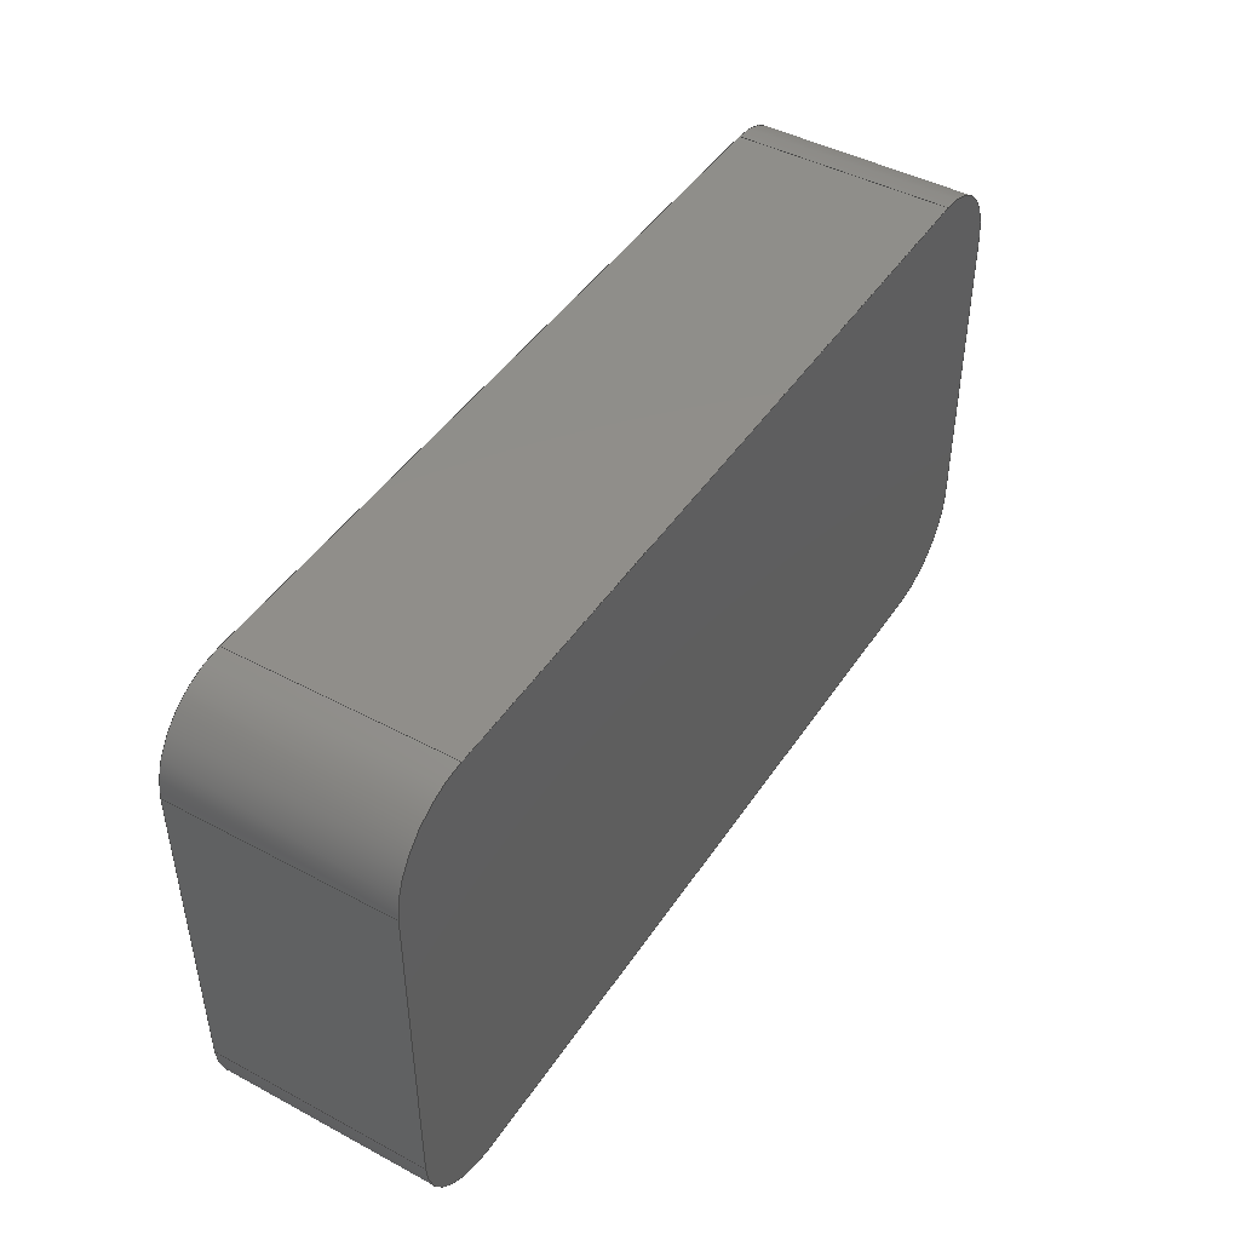
<metadata>
{"format":"step","ext":"step","renderer":"f3d","projection":"perspective","resolution":1024,"background":"white","views":[{"elev":45.4,"azim":121.6,"up":"+Y"}]}
</metadata>
<code>
ISO-10303-21;
DATA;
#1=(NAMED_UNIT(*)PLANE_ANGLE_UNIT()SI_UNIT($,.RADIAN.));
#2=PLANE_ANGLE_MEASURE_WITH_UNIT(PLANE_ANGLE_MEASURE(0.01745),#1);
#3=(CONVERSION_BASED_UNIT('DEGREE',#2)NAMED_UNIT(#4)PLANE_ANGLE_UNIT());
#4=DIMENSIONAL_EXPONENTS(0,0,0,0,0,0,0);
#5=(NAMED_UNIT(*)SI_UNIT($,.STERADIAN.)SOLID_ANGLE_UNIT());
#6=(LENGTH_UNIT()NAMED_UNIT(*)SI_UNIT(.MILLI.,.METRE.));
#7=UNCERTAINTY_MEASURE_WITH_UNIT(LENGTH_MEASURE(1e-05),#6,'DISTANCE_ACCURACY_VALUE','Maximum Tolerance applied to model');
#8=(GEOMETRIC_REPRESENTATION_CONTEXT(3)GLOBAL_UNCERTAINTY_ASSIGNED_CONTEXT((#7))GLOBAL_UNIT_ASSIGNED_CONTEXT((#6,#3,#5))REPRESENTATION_CONTEXT('','root'));
#9=CARTESIAN_POINT('',(0,0,0));
#10=DIRECTION('',(0,0,1));
#11=DIRECTION('',(1,0,0));
#12=AXIS2_PLACEMENT_3D('TS3D_PRODUCT_CSYS',#9,#10,#11);
#13=CARTESIAN_POINT('',(25.5,13.15,2.5));
#14=DIRECTION('',(1,0,0));
#15=DIRECTION('',(0,0,-1));
#16=AXIS2_PLACEMENT_3D('',#13,#14,#15);
#17=PLANE('',#16);
#18=CARTESIAN_POINT('',(25.5,15.05,0));
#19=VERTEX_POINT('',#18);
#20=CARTESIAN_POINT('',(25.5,11.25,0));
#21=VERTEX_POINT('',#20);
#22=CARTESIAN_POINT('',(25.5,15.05,0));
#23=DIRECTION('',(0,-1,0));
#24=VECTOR('',#23,3.8);
#25=LINE('',#22,#24);
#26=EDGE_CURVE('',#19,#21,#25,.T.);
#27=ORIENTED_EDGE('',*,*,#26,.F.);
#28=CARTESIAN_POINT('',(25.5,15.05,2.5));
#29=VERTEX_POINT('',#28);
#30=CARTESIAN_POINT('',(25.5,15.05,0));
#31=DIRECTION('',(-0,-0,1));
#32=VECTOR('',#31,2.5);
#33=LINE('',#30,#32);
#34=EDGE_CURVE('',#19,#29,#33,.T.);
#35=ORIENTED_EDGE('',*,*,#34,.T.);
#36=CARTESIAN_POINT('',(25.5,11.25,2.5));
#37=VERTEX_POINT('',#36);
#38=CARTESIAN_POINT('',(25.5,15.05,2.5));
#39=DIRECTION('',(0,-1,0));
#40=VECTOR('',#39,3.8);
#41=LINE('',#38,#40);
#42=EDGE_CURVE('',#29,#37,#41,.T.);
#43=ORIENTED_EDGE('',*,*,#42,.T.);
#44=CARTESIAN_POINT('',(25.5,11.25,2.5));
#45=DIRECTION('',(0,0,-1));
#46=VECTOR('',#45,2.5);
#47=LINE('',#44,#46);
#48=EDGE_CURVE('',#37,#21,#47,.T.);
#49=ORIENTED_EDGE('',*,*,#48,.T.);
#50=EDGE_LOOP('',(#27,#35,#43,#49));
#51=FACE_BOUND('',#50,.T.);
#52=ADVANCED_FACE('',(#51),#17,.T.);
#53=CARTESIAN_POINT('',(-45,16.05,2.5));
#54=DIRECTION('',(0,-1,0));
#55=DIRECTION('',(0,0,-1));
#56=AXIS2_PLACEMENT_3D('',#53,#54,#55);
#57=PLANE('',#56);
#58=CARTESIAN_POINT('',(24.5,16.05,2.5));
#59=VERTEX_POINT('',#58);
#60=CARTESIAN_POINT('',(15.5,16.05,2.5));
#61=VERTEX_POINT('',#60);
#62=CARTESIAN_POINT('',(24.5,16.05,2.5));
#63=DIRECTION('',(-1,0,0));
#64=VECTOR('',#63,9);
#65=LINE('',#62,#64);
#66=EDGE_CURVE('',#59,#61,#65,.T.);
#67=ORIENTED_EDGE('',*,*,#66,.F.);
#68=CARTESIAN_POINT('',(24.5,16.05,0));
#69=VERTEX_POINT('',#68);
#70=CARTESIAN_POINT('',(24.5,16.05,2.5));
#71=DIRECTION('',(0,0,-1));
#72=VECTOR('',#71,2.5);
#73=LINE('',#70,#72);
#74=EDGE_CURVE('',#59,#69,#73,.T.);
#75=ORIENTED_EDGE('',*,*,#74,.T.);
#76=CARTESIAN_POINT('',(15.5,16.05,0));
#77=VERTEX_POINT('',#76);
#78=CARTESIAN_POINT('',(24.5,16.05,0));
#79=DIRECTION('',(-1,0,0));
#80=VECTOR('',#79,9);
#81=LINE('',#78,#80);
#82=EDGE_CURVE('',#69,#77,#81,.T.);
#83=ORIENTED_EDGE('',*,*,#82,.T.);
#84=CARTESIAN_POINT('',(15.5,16.05,0));
#85=DIRECTION('',(-0,-0,1));
#86=VECTOR('',#85,2.5);
#87=LINE('',#84,#86);
#88=EDGE_CURVE('',#77,#61,#87,.T.);
#89=ORIENTED_EDGE('',*,*,#88,.T.);
#90=EDGE_LOOP('',(#67,#75,#83,#89));
#91=FACE_BOUND('',#90,.T.);
#92=ADVANCED_FACE('',(#91),#57,.F.);
#93=CARTESIAN_POINT('',(14.5,13.15,2.5));
#94=DIRECTION('',(1,0,0));
#95=DIRECTION('',(0,0,-1));
#96=AXIS2_PLACEMENT_3D('',#93,#94,#95);
#97=PLANE('',#96);
#98=CARTESIAN_POINT('',(14.5,15.05,2.5));
#99=VERTEX_POINT('',#98);
#100=CARTESIAN_POINT('',(14.5,11.25,2.5));
#101=VERTEX_POINT('',#100);
#102=CARTESIAN_POINT('',(14.5,15.05,2.5));
#103=DIRECTION('',(0,-1,0));
#104=VECTOR('',#103,3.8);
#105=LINE('',#102,#104);
#106=EDGE_CURVE('',#99,#101,#105,.T.);
#107=ORIENTED_EDGE('',*,*,#106,.F.);
#108=CARTESIAN_POINT('',(14.5,15.05,0));
#109=VERTEX_POINT('',#108);
#110=CARTESIAN_POINT('',(14.5,15.05,2.5));
#111=DIRECTION('',(0,0,-1));
#112=VECTOR('',#111,2.5);
#113=LINE('',#110,#112);
#114=EDGE_CURVE('',#99,#109,#113,.T.);
#115=ORIENTED_EDGE('',*,*,#114,.T.);
#116=CARTESIAN_POINT('',(14.5,11.25,0));
#117=VERTEX_POINT('',#116);
#118=CARTESIAN_POINT('',(14.5,15.05,0));
#119=DIRECTION('',(0,-1,0));
#120=VECTOR('',#119,3.8);
#121=LINE('',#118,#120);
#122=EDGE_CURVE('',#109,#117,#121,.T.);
#123=ORIENTED_EDGE('',*,*,#122,.T.);
#124=CARTESIAN_POINT('',(14.5,11.25,0));
#125=DIRECTION('',(-0,-0,1));
#126=VECTOR('',#125,2.5);
#127=LINE('',#124,#126);
#128=EDGE_CURVE('',#117,#101,#127,.T.);
#129=ORIENTED_EDGE('',*,*,#128,.T.);
#130=EDGE_LOOP('',(#107,#115,#123,#129));
#131=FACE_BOUND('',#130,.T.);
#132=ADVANCED_FACE('',(#131),#97,.F.);
#133=CARTESIAN_POINT('',(19.96,15.8,2.5));
#134=DIRECTION('',(0,-1,0));
#135=DIRECTION('',(0,0,-1));
#136=AXIS2_PLACEMENT_3D('',#133,#134,#135);
#137=PLANE('',#136);
#138=CARTESIAN_POINT('',(21.73,15.8,0.4));
#139=VERTEX_POINT('',#138);
#140=CARTESIAN_POINT('',(18.09,15.8,0.4));
#141=VERTEX_POINT('',#140);
#142=CARTESIAN_POINT('',(21.73,15.8,0.4));
#143=DIRECTION('',(-1,0,0));
#144=VECTOR('',#143,3.637);
#145=LINE('',#142,#144);
#146=EDGE_CURVE('',#139,#141,#145,.T.);
#147=ORIENTED_EDGE('',*,*,#146,.F.);
#148=CARTESIAN_POINT('',(21.73,15.8,2.5));
#149=VERTEX_POINT('',#148);
#150=CARTESIAN_POINT('',(21.73,15.8,2.5));
#151=DIRECTION('',(0,0,-1));
#152=VECTOR('',#151,2.1);
#153=LINE('',#150,#152);
#154=EDGE_CURVE('',#149,#139,#153,.T.);
#155=ORIENTED_EDGE('',*,*,#154,.F.);
#156=CARTESIAN_POINT('',(18.09,15.8,2.5));
#157=VERTEX_POINT('',#156);
#158=CARTESIAN_POINT('',(21.73,15.8,2.5));
#159=DIRECTION('',(-1,0,0));
#160=VECTOR('',#159,3.637);
#161=LINE('',#158,#160);
#162=EDGE_CURVE('',#149,#157,#161,.T.);
#163=ORIENTED_EDGE('',*,*,#162,.T.);
#164=CARTESIAN_POINT('',(18.09,15.8,2.5));
#165=DIRECTION('',(0,0,-1));
#166=VECTOR('',#165,2.1);
#167=LINE('',#164,#166);
#168=EDGE_CURVE('',#157,#141,#167,.T.);
#169=ORIENTED_EDGE('',*,*,#168,.T.);
#170=EDGE_LOOP('',(#147,#155,#163,#169));
#171=FACE_BOUND('',#170,.T.);
#172=ADVANCED_FACE('',(#171),#137,.T.);
#173=CARTESIAN_POINT('',(22.43,14.57,2.5));
#174=DIRECTION('',(-0.866,-0.5,0));
#175=DIRECTION('',(0.5,-0.866,0));
#176=AXIS2_PLACEMENT_3D('',#173,#174,#175);
#177=PLANE('',#176);
#178=CARTESIAN_POINT('',(23.26,13.15,0.4));
#179=VERTEX_POINT('',#178);
#180=CARTESIAN_POINT('',(23.26,13.15,0.4));
#181=DIRECTION('',(-0.5,0.866,0));
#182=VECTOR('',#181,3.06);
#183=LINE('',#180,#182);
#184=EDGE_CURVE('',#179,#139,#183,.T.);
#185=ORIENTED_EDGE('',*,*,#184,.F.);
#186=CARTESIAN_POINT('',(23.26,13.15,2.5));
#187=VERTEX_POINT('',#186);
#188=CARTESIAN_POINT('',(23.26,13.15,2.5));
#189=DIRECTION('',(0,0,-1));
#190=VECTOR('',#189,2.1);
#191=LINE('',#188,#190);
#192=EDGE_CURVE('',#187,#179,#191,.T.);
#193=ORIENTED_EDGE('',*,*,#192,.F.);
#194=CARTESIAN_POINT('',(23.26,13.15,2.5));
#195=DIRECTION('',(-0.5,0.866,0));
#196=VECTOR('',#195,3.06);
#197=LINE('',#194,#196);
#198=EDGE_CURVE('',#187,#149,#197,.T.);
#199=ORIENTED_EDGE('',*,*,#198,.T.);
#200=ORIENTED_EDGE('',*,*,#154,.T.);
#201=EDGE_LOOP('',(#185,#193,#199,#200));
#202=FACE_BOUND('',#201,.T.);
#203=ADVANCED_FACE('',(#202),#177,.T.);
#204=CARTESIAN_POINT('',(22.43,11.72,2.5));
#205=DIRECTION('',(-0.866,0.5,0));
#206=DIRECTION('',(-0.5,-0.866,0));
#207=AXIS2_PLACEMENT_3D('',#204,#205,#206);
#208=PLANE('',#207);
#209=CARTESIAN_POINT('',(21.73,10.5,0.4));
#210=VERTEX_POINT('',#209);
#211=CARTESIAN_POINT('',(21.73,10.5,0.4));
#212=DIRECTION('',(0.5,0.866,0));
#213=VECTOR('',#212,3.06);
#214=LINE('',#211,#213);
#215=EDGE_CURVE('',#210,#179,#214,.T.);
#216=ORIENTED_EDGE('',*,*,#215,.F.);
#217=CARTESIAN_POINT('',(21.73,10.5,2.5));
#218=VERTEX_POINT('',#217);
#219=CARTESIAN_POINT('',(21.73,10.5,2.5));
#220=DIRECTION('',(0,0,-1));
#221=VECTOR('',#220,2.1);
#222=LINE('',#219,#221);
#223=EDGE_CURVE('',#218,#210,#222,.T.);
#224=ORIENTED_EDGE('',*,*,#223,.F.);
#225=CARTESIAN_POINT('',(21.73,10.5,2.5));
#226=DIRECTION('',(0.5,0.866,0));
#227=VECTOR('',#226,3.06);
#228=LINE('',#225,#227);
#229=EDGE_CURVE('',#218,#187,#228,.T.);
#230=ORIENTED_EDGE('',*,*,#229,.T.);
#231=ORIENTED_EDGE('',*,*,#192,.T.);
#232=EDGE_LOOP('',(#216,#224,#230,#231));
#233=FACE_BOUND('',#232,.T.);
#234=ADVANCED_FACE('',(#233),#208,.T.);
#235=CARTESIAN_POINT('',(19.96,10.5,2.5));
#236=DIRECTION('',(0,1,0));
#237=DIRECTION('',(0,0,1));
#238=AXIS2_PLACEMENT_3D('',#235,#236,#237);
#239=PLANE('',#238);
#240=CARTESIAN_POINT('',(18.09,10.5,0.4));
#241=VERTEX_POINT('',#240);
#242=CARTESIAN_POINT('',(18.09,10.5,0.4));
#243=DIRECTION('',(1,0,-0));
#244=VECTOR('',#243,3.637);
#245=LINE('',#242,#244);
#246=EDGE_CURVE('',#241,#210,#245,.T.);
#247=ORIENTED_EDGE('',*,*,#246,.F.);
#248=CARTESIAN_POINT('',(18.09,10.5,2.5));
#249=VERTEX_POINT('',#248);
#250=CARTESIAN_POINT('',(18.09,10.5,2.5));
#251=DIRECTION('',(0,0,-1));
#252=VECTOR('',#251,2.1);
#253=LINE('',#250,#252);
#254=EDGE_CURVE('',#249,#241,#253,.T.);
#255=ORIENTED_EDGE('',*,*,#254,.F.);
#256=CARTESIAN_POINT('',(18.09,10.5,2.5));
#257=DIRECTION('',(1,0,-0));
#258=VECTOR('',#257,3.637);
#259=LINE('',#256,#258);
#260=EDGE_CURVE('',#249,#218,#259,.T.);
#261=ORIENTED_EDGE('',*,*,#260,.T.);
#262=ORIENTED_EDGE('',*,*,#223,.T.);
#263=EDGE_LOOP('',(#247,#255,#261,#262));
#264=FACE_BOUND('',#263,.T.);
#265=ADVANCED_FACE('',(#264),#239,.T.);
#266=CARTESIAN_POINT('',(17.41,11.68,2.5));
#267=DIRECTION('',(0.866,0.5,0));
#268=DIRECTION('',(-0.5,0.866,0));
#269=AXIS2_PLACEMENT_3D('',#266,#267,#268);
#270=PLANE('',#269);
#271=CARTESIAN_POINT('',(16.56,13.15,0.4));
#272=VERTEX_POINT('',#271);
#273=CARTESIAN_POINT('',(16.56,13.15,0.4));
#274=DIRECTION('',(0.5,-0.866,0));
#275=VECTOR('',#274,3.06);
#276=LINE('',#273,#275);
#277=EDGE_CURVE('',#272,#241,#276,.T.);
#278=ORIENTED_EDGE('',*,*,#277,.F.);
#279=CARTESIAN_POINT('',(16.56,13.15,2.5));
#280=VERTEX_POINT('',#279);
#281=CARTESIAN_POINT('',(16.56,13.15,2.5));
#282=DIRECTION('',(0,0,-1));
#283=VECTOR('',#282,2.1);
#284=LINE('',#281,#283);
#285=EDGE_CURVE('',#280,#272,#284,.T.);
#286=ORIENTED_EDGE('',*,*,#285,.F.);
#287=CARTESIAN_POINT('',(16.56,13.15,2.5));
#288=DIRECTION('',(0.5,-0.866,0));
#289=VECTOR('',#288,3.06);
#290=LINE('',#287,#289);
#291=EDGE_CURVE('',#280,#249,#290,.T.);
#292=ORIENTED_EDGE('',*,*,#291,.T.);
#293=ORIENTED_EDGE('',*,*,#254,.T.);
#294=EDGE_LOOP('',(#278,#286,#292,#293));
#295=FACE_BOUND('',#294,.T.);
#296=ADVANCED_FACE('',(#295),#270,.T.);
#297=CARTESIAN_POINT('',(17.41,14.62,2.5));
#298=DIRECTION('',(0.866,-0.5,0));
#299=DIRECTION('',(0.5,0.866,0));
#300=AXIS2_PLACEMENT_3D('',#297,#298,#299);
#301=PLANE('',#300);
#302=CARTESIAN_POINT('',(18.09,15.8,0.4));
#303=DIRECTION('',(-0.5,-0.866,0));
#304=VECTOR('',#303,3.06);
#305=LINE('',#302,#304);
#306=EDGE_CURVE('',#141,#272,#305,.T.);
#307=ORIENTED_EDGE('',*,*,#306,.F.);
#308=ORIENTED_EDGE('',*,*,#168,.F.);
#309=CARTESIAN_POINT('',(18.09,15.8,2.5));
#310=DIRECTION('',(-0.5,-0.866,0));
#311=VECTOR('',#310,3.06);
#312=LINE('',#309,#311);
#313=EDGE_CURVE('',#157,#280,#312,.T.);
#314=ORIENTED_EDGE('',*,*,#313,.T.);
#315=ORIENTED_EDGE('',*,*,#285,.T.);
#316=EDGE_LOOP('',(#307,#308,#314,#315));
#317=FACE_BOUND('',#316,.T.);
#318=ADVANCED_FACE('',(#317),#301,.T.);
#319=CARTESIAN_POINT('',(20,10.25,2.5));
#320=DIRECTION('',(0,1,0));
#321=DIRECTION('',(0,0,1));
#322=AXIS2_PLACEMENT_3D('',#319,#320,#321);
#323=PLANE('',#322);
#324=CARTESIAN_POINT('',(15.5,10.25,2.5));
#325=VERTEX_POINT('',#324);
#326=CARTESIAN_POINT('',(24.5,10.25,2.5));
#327=VERTEX_POINT('',#326);
#328=CARTESIAN_POINT('',(15.5,10.25,2.5));
#329=DIRECTION('',(1,0,-0));
#330=VECTOR('',#329,9);
#331=LINE('',#328,#330);
#332=EDGE_CURVE('',#325,#327,#331,.T.);
#333=ORIENTED_EDGE('',*,*,#332,.F.);
#334=CARTESIAN_POINT('',(15.5,10.25,0));
#335=VERTEX_POINT('',#334);
#336=CARTESIAN_POINT('',(15.5,10.25,2.5));
#337=DIRECTION('',(0,0,-1));
#338=VECTOR('',#337,2.5);
#339=LINE('',#336,#338);
#340=EDGE_CURVE('',#325,#335,#339,.T.);
#341=ORIENTED_EDGE('',*,*,#340,.T.);
#342=CARTESIAN_POINT('',(24.5,10.25,0));
#343=VERTEX_POINT('',#342);
#344=CARTESIAN_POINT('',(15.5,10.25,0));
#345=DIRECTION('',(1,0,-0));
#346=VECTOR('',#345,9);
#347=LINE('',#344,#346);
#348=EDGE_CURVE('',#335,#343,#347,.T.);
#349=ORIENTED_EDGE('',*,*,#348,.T.);
#350=CARTESIAN_POINT('',(24.5,10.25,0));
#351=DIRECTION('',(-0,-0,1));
#352=VECTOR('',#351,2.5);
#353=LINE('',#350,#352);
#354=EDGE_CURVE('',#343,#327,#353,.T.);
#355=ORIENTED_EDGE('',*,*,#354,.T.);
#356=EDGE_LOOP('',(#333,#341,#349,#355));
#357=FACE_BOUND('',#356,.T.);
#358=ADVANCED_FACE('',(#357),#323,.F.);
#359=CARTESIAN_POINT('',(-45,266,2.5));
#360=DIRECTION('',(0,0,1));
#361=DIRECTION('',(1,0,0));
#362=AXIS2_PLACEMENT_3D('',#359,#360,#361);
#363=PLANE('',#362);
#364=ORIENTED_EDGE('',*,*,#162,.F.);
#365=ORIENTED_EDGE('',*,*,#198,.F.);
#366=ORIENTED_EDGE('',*,*,#229,.F.);
#367=ORIENTED_EDGE('',*,*,#260,.F.);
#368=ORIENTED_EDGE('',*,*,#291,.F.);
#369=ORIENTED_EDGE('',*,*,#313,.F.);
#370=EDGE_LOOP('',(#364,#365,#366,#367,#368,#369));
#371=FACE_BOUND('',#370,.T.);
#372=ORIENTED_EDGE('',*,*,#42,.F.);
#373=CARTESIAN_POINT('',(24.5,15.05,2.5));
#374=DIRECTION('',(0,0,1));
#375=DIRECTION('',(1,0,-0));
#376=AXIS2_PLACEMENT_3D('',#373,#374,#375);
#377=CIRCLE('',#376,1);
#378=EDGE_CURVE('',#29,#59,#377,.T.);
#379=ORIENTED_EDGE('',*,*,#378,.T.);
#380=ORIENTED_EDGE('',*,*,#66,.T.);
#381=CARTESIAN_POINT('',(15.5,15.05,2.5));
#382=DIRECTION('',(0,0,1));
#383=DIRECTION('',(1,0,-0));
#384=AXIS2_PLACEMENT_3D('',#381,#382,#383);
#385=CIRCLE('',#384,1);
#386=EDGE_CURVE('',#61,#99,#385,.T.);
#387=ORIENTED_EDGE('',*,*,#386,.T.);
#388=ORIENTED_EDGE('',*,*,#106,.T.);
#389=CARTESIAN_POINT('',(15.5,11.25,2.5));
#390=DIRECTION('',(0,0,1));
#391=DIRECTION('',(1,0,-0));
#392=AXIS2_PLACEMENT_3D('',#389,#390,#391);
#393=CIRCLE('',#392,1);
#394=EDGE_CURVE('',#101,#325,#393,.T.);
#395=ORIENTED_EDGE('',*,*,#394,.T.);
#396=ORIENTED_EDGE('',*,*,#332,.T.);
#397=CARTESIAN_POINT('',(24.5,11.25,2.5));
#398=DIRECTION('',(0,0,1));
#399=DIRECTION('',(1,0,-0));
#400=AXIS2_PLACEMENT_3D('',#397,#398,#399);
#401=CIRCLE('',#400,1);
#402=EDGE_CURVE('',#327,#37,#401,.T.);
#403=ORIENTED_EDGE('',*,*,#402,.T.);
#404=EDGE_LOOP('',(#372,#379,#380,#387,#388,#395,#396,#403));
#405=FACE_BOUND('',#404,.T.);
#406=ADVANCED_FACE('',(#371,#405),#363,.T.);
#407=CARTESIAN_POINT('',(-45,266,0));
#408=DIRECTION('',(0,0,1));
#409=DIRECTION('',(1,0,0));
#410=AXIS2_PLACEMENT_3D('',#407,#408,#409);
#411=PLANE('',#410);
#412=ORIENTED_EDGE('',*,*,#82,.F.);
#413=CARTESIAN_POINT('',(24.5,15.05,0));
#414=DIRECTION('',(-0,-0,-1));
#415=DIRECTION('',(1,0,-0));
#416=AXIS2_PLACEMENT_3D('',#413,#414,#415);
#417=CIRCLE('',#416,1);
#418=EDGE_CURVE('',#69,#19,#417,.T.);
#419=ORIENTED_EDGE('',*,*,#418,.T.);
#420=ORIENTED_EDGE('',*,*,#26,.T.);
#421=CARTESIAN_POINT('',(24.5,11.25,0));
#422=DIRECTION('',(-0,-0,-1));
#423=DIRECTION('',(1,0,-0));
#424=AXIS2_PLACEMENT_3D('',#421,#422,#423);
#425=CIRCLE('',#424,1);
#426=EDGE_CURVE('',#21,#343,#425,.T.);
#427=ORIENTED_EDGE('',*,*,#426,.T.);
#428=ORIENTED_EDGE('',*,*,#348,.F.);
#429=CARTESIAN_POINT('',(15.5,11.25,0));
#430=DIRECTION('',(-0,-0,-1));
#431=DIRECTION('',(1,0,-0));
#432=AXIS2_PLACEMENT_3D('',#429,#430,#431);
#433=CIRCLE('',#432,1);
#434=EDGE_CURVE('',#335,#117,#433,.T.);
#435=ORIENTED_EDGE('',*,*,#434,.T.);
#436=ORIENTED_EDGE('',*,*,#122,.F.);
#437=CARTESIAN_POINT('',(15.5,15.05,0));
#438=DIRECTION('',(-0,-0,-1));
#439=DIRECTION('',(1,0,-0));
#440=AXIS2_PLACEMENT_3D('',#437,#438,#439);
#441=CIRCLE('',#440,1);
#442=EDGE_CURVE('',#109,#77,#441,.T.);
#443=ORIENTED_EDGE('',*,*,#442,.T.);
#444=EDGE_LOOP('',(#412,#419,#420,#427,#428,#435,#436,#443));
#445=FACE_BOUND('',#444,.T.);
#446=ADVANCED_FACE('',(#445),#411,.F.);
#447=CARTESIAN_POINT('',(-45,266,0.4));
#448=DIRECTION('',(0,0,1));
#449=DIRECTION('',(1,0,0));
#450=AXIS2_PLACEMENT_3D('',#447,#448,#449);
#451=PLANE('',#450);
#452=ORIENTED_EDGE('',*,*,#184,.T.);
#453=ORIENTED_EDGE('',*,*,#146,.T.);
#454=ORIENTED_EDGE('',*,*,#306,.T.);
#455=ORIENTED_EDGE('',*,*,#277,.T.);
#456=ORIENTED_EDGE('',*,*,#246,.T.);
#457=ORIENTED_EDGE('',*,*,#215,.T.);
#458=EDGE_LOOP('',(#452,#453,#454,#455,#456,#457));
#459=FACE_BOUND('',#458,.T.);
#460=ADVANCED_FACE('',(#459),#451,.T.);
#461=CARTESIAN_POINT('',(24.5,15.05,2.5));
#462=DIRECTION('',(0,0,1));
#463=DIRECTION('',(1,0,-0));
#464=AXIS2_PLACEMENT_3D('',#461,#462,#463);
#465=CYLINDRICAL_SURFACE('',#464,1);
#466=ORIENTED_EDGE('',*,*,#378,.F.);
#467=ORIENTED_EDGE('',*,*,#34,.F.);
#468=ORIENTED_EDGE('',*,*,#418,.F.);
#469=ORIENTED_EDGE('',*,*,#74,.F.);
#470=EDGE_LOOP('',(#466,#467,#468,#469));
#471=FACE_BOUND('',#470,.T.);
#472=ADVANCED_FACE('',(#471),#465,.T.);
#473=CARTESIAN_POINT('',(15.5,15.05,2.5));
#474=DIRECTION('',(0,0,-1));
#475=DIRECTION('',(-1,0,0));
#476=AXIS2_PLACEMENT_3D('',#473,#474,#475);
#477=CYLINDRICAL_SURFACE('',#476,1);
#478=ORIENTED_EDGE('',*,*,#386,.F.);
#479=ORIENTED_EDGE('',*,*,#88,.F.);
#480=ORIENTED_EDGE('',*,*,#442,.F.);
#481=ORIENTED_EDGE('',*,*,#114,.F.);
#482=EDGE_LOOP('',(#478,#479,#480,#481));
#483=FACE_BOUND('',#482,.T.);
#484=ADVANCED_FACE('',(#483),#477,.T.);
#485=CARTESIAN_POINT('',(15.5,11.25,2.5));
#486=DIRECTION('',(0,0,-1));
#487=DIRECTION('',(-1,0,0));
#488=AXIS2_PLACEMENT_3D('',#485,#486,#487);
#489=CYLINDRICAL_SURFACE('',#488,1);
#490=ORIENTED_EDGE('',*,*,#394,.F.);
#491=ORIENTED_EDGE('',*,*,#128,.F.);
#492=ORIENTED_EDGE('',*,*,#434,.F.);
#493=ORIENTED_EDGE('',*,*,#340,.F.);
#494=EDGE_LOOP('',(#490,#491,#492,#493));
#495=FACE_BOUND('',#494,.T.);
#496=ADVANCED_FACE('',(#495),#489,.T.);
#497=CARTESIAN_POINT('',(24.5,11.25,2.5));
#498=DIRECTION('',(0,0,1));
#499=DIRECTION('',(1,0,-0));
#500=AXIS2_PLACEMENT_3D('',#497,#498,#499);
#501=CYLINDRICAL_SURFACE('',#500,1);
#502=ORIENTED_EDGE('',*,*,#402,.F.);
#503=ORIENTED_EDGE('',*,*,#354,.F.);
#504=ORIENTED_EDGE('',*,*,#426,.F.);
#505=ORIENTED_EDGE('',*,*,#48,.F.);
#506=EDGE_LOOP('',(#502,#503,#504,#505));
#507=FACE_BOUND('',#506,.T.);
#508=ADVANCED_FACE('',(#507),#501,.T.);
#509=CLOSED_SHELL('',(#52,#92,#132,#172,#203,#234,#265,#296,#318,#358,#406,#446,#460,#472,#484,#496,#508));
#510=MANIFOLD_SOLID_BREP('\X2\5B9e+04F53\X0\  04',#509);
#511=COLOUR_RGB('',1,0.6275,0);
#512=FILL_AREA_STYLE_COLOUR('',#511);
#513=FILL_AREA_STYLE('',(#512));
#514=SURFACE_STYLE_FILL_AREA(#513);
#515=SURFACE_SIDE_STYLE('',(#514));
#516=SURFACE_STYLE_USAGE(.BOTH.,#515);
#517=PRESENTATION_STYLE_ASSIGNMENT((#516));
#518=STYLED_ITEM('',(#517),#510);
#519=SHAPE_REPRESENTATION('root',(#12),#8);
#520=ADVANCED_BREP_SHAPE_REPRESENTATION('root',(#510),#8);
#521=SHAPE_REPRESENTATION_RELATIONSHIP('','',#519,#520);
#522=APPLICATION_CONTEXT('configuration controlled 3D design of mechanical parts and assemblies');
#523=APPLICATION_PROTOCOL_DEFINITION('international standard','configuration_control_3d_design_ed2_mim',2004,#522);
#524=PRODUCT_CONTEXT('',#522,'mechanical');
#525=PRODUCT_DEFINITION_CONTEXT('part definition',#522,'design');
#526=PRODUCT('root','root','',(#524));
#527=PRODUCT_RELATED_PRODUCT_CATEGORY('part','',(#526));
#528=PRODUCT_DEFINITION_FORMATION_WITH_SPECIFIED_SOURCE('','',#526,.NOT_KNOWN.);
#529=PRODUCT_DEFINITION('design','',#528,#525);
#530=PRODUCT_DEFINITION_SHAPE('','',#529);
#531=SHAPE_DEFINITION_REPRESENTATION(#530,#519);
#532=DRAUGHTING_MODEL('',(),#8);
#533=MECHANICAL_DESIGN_GEOMETRIC_PRESENTATION_REPRESENTATION('',(#518),#8);
ENDSEC;
END-ISO-10303-21;

</code>
